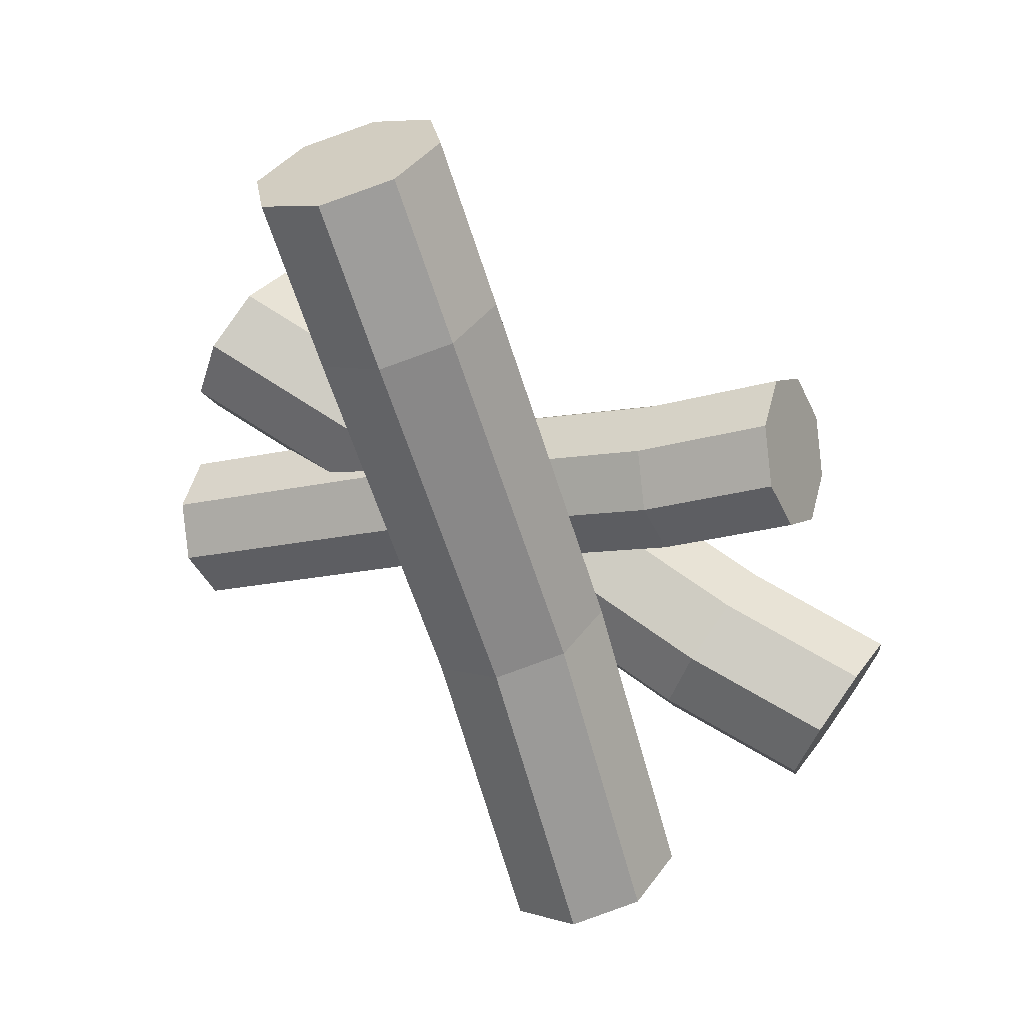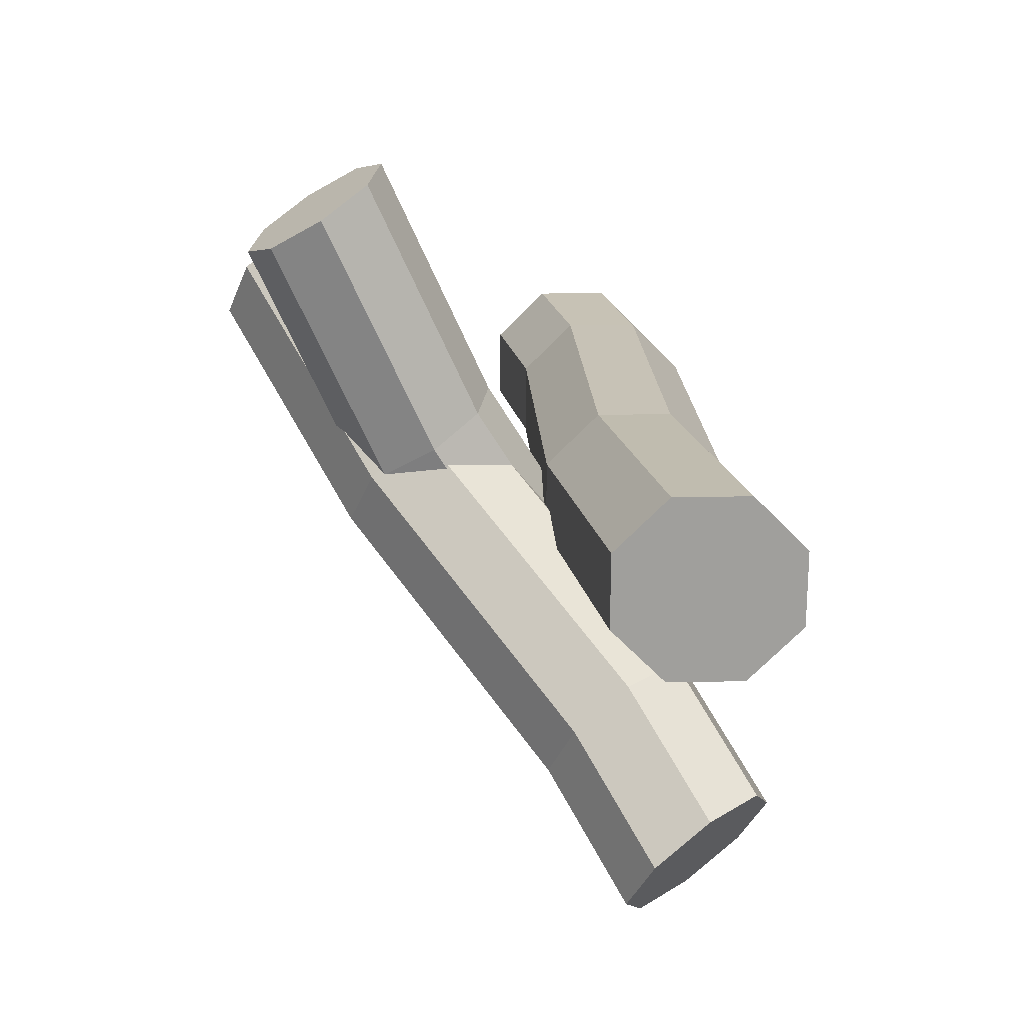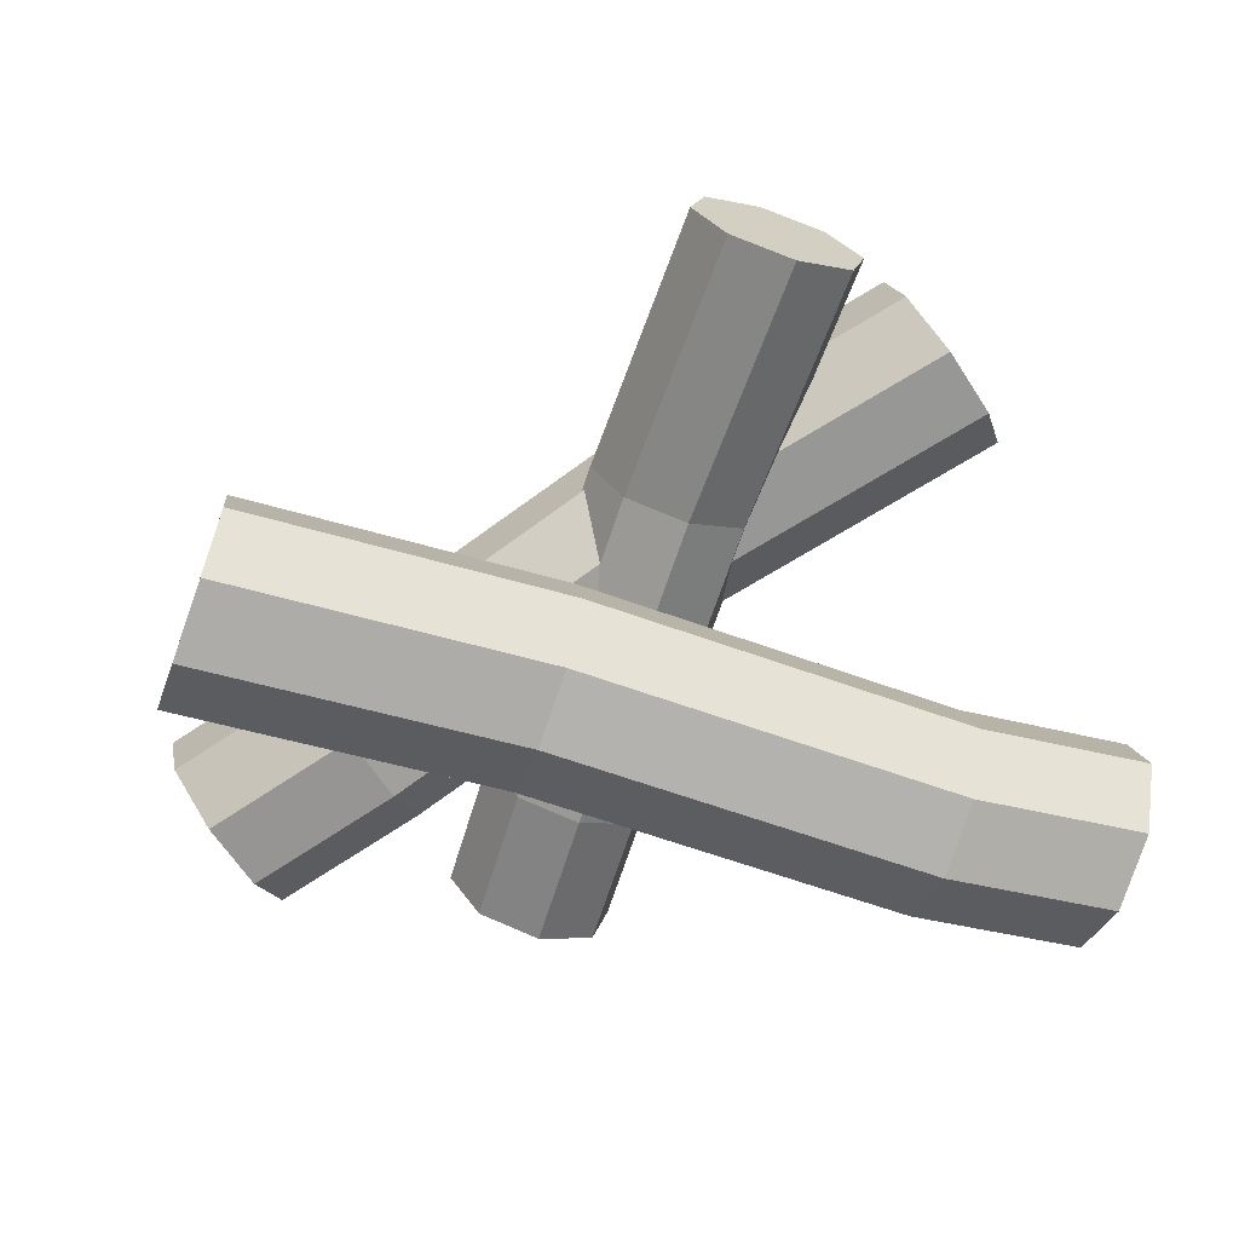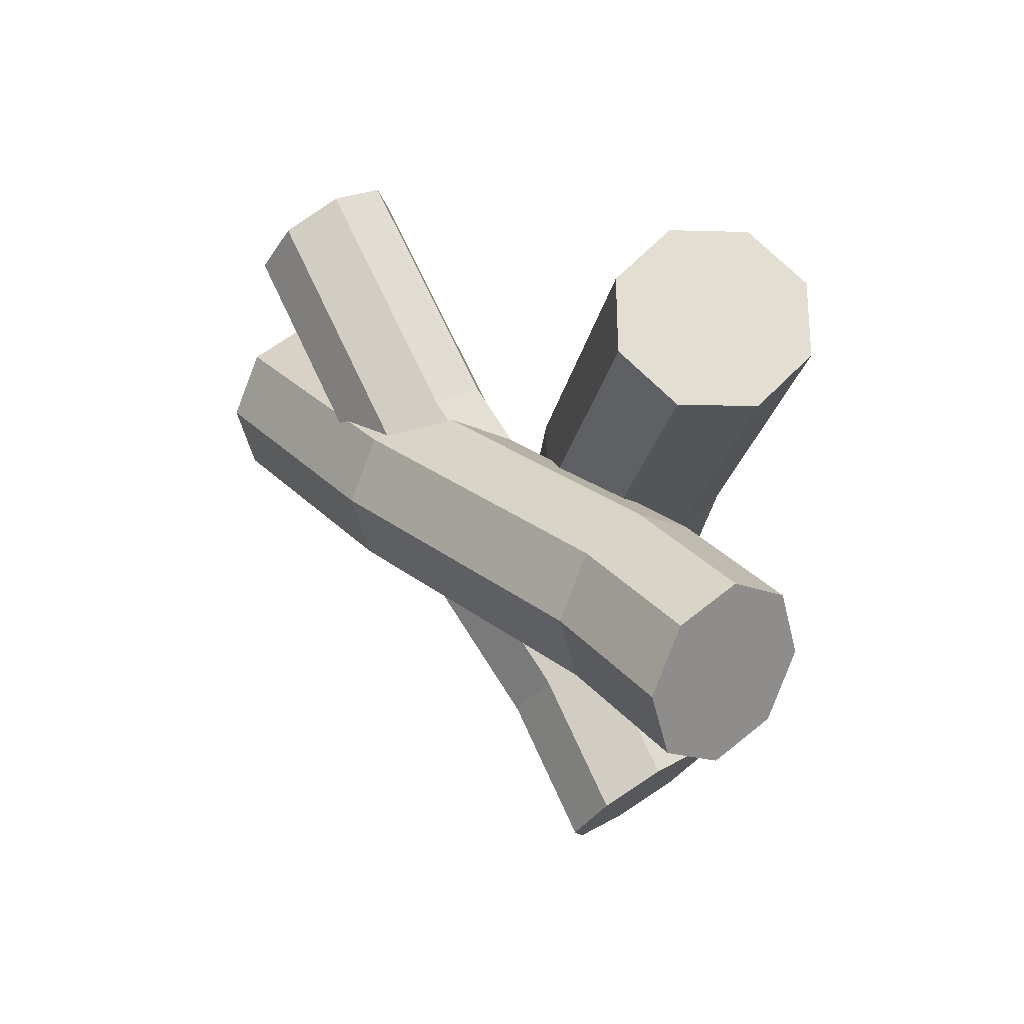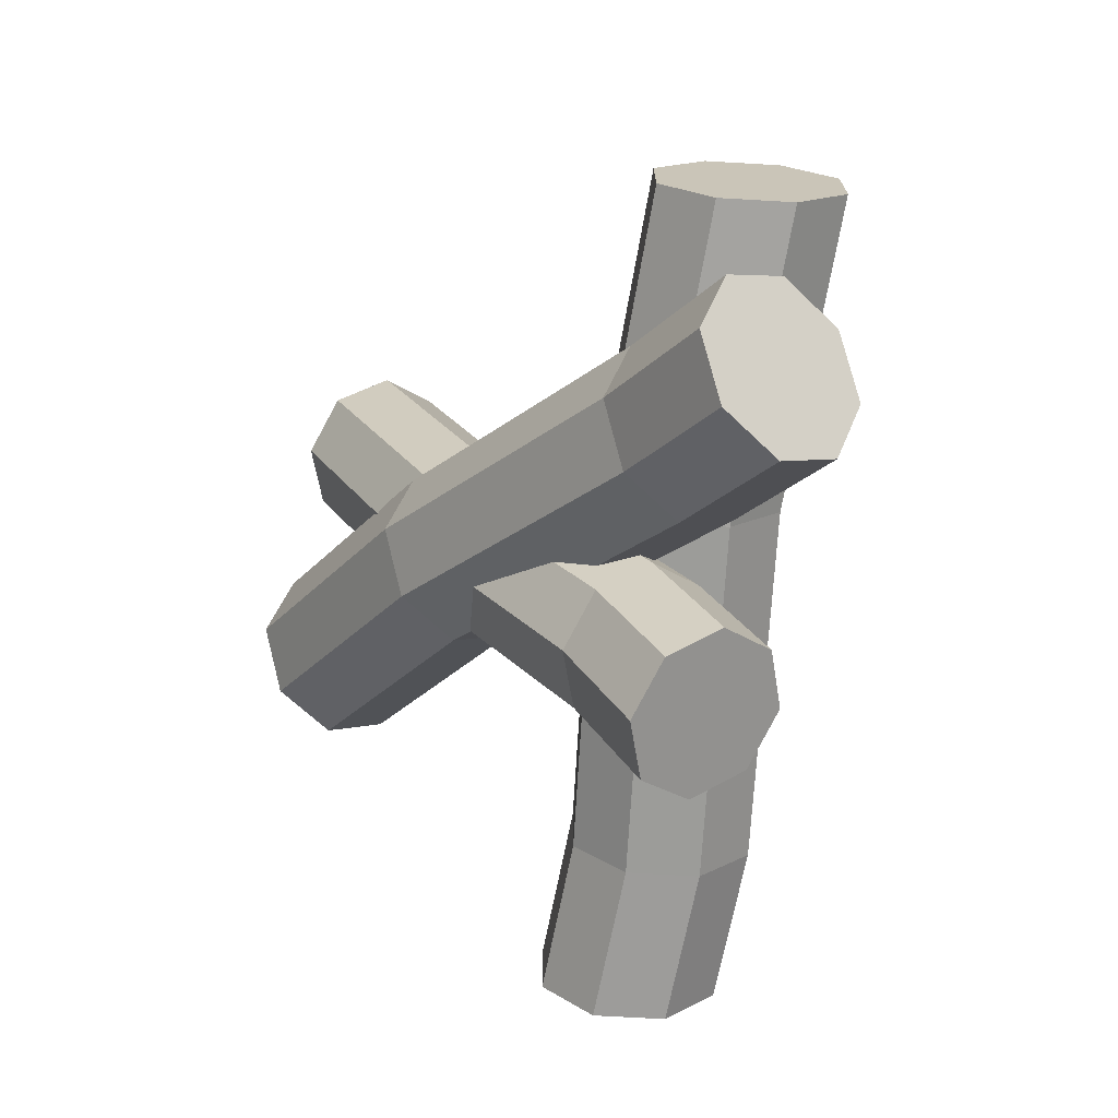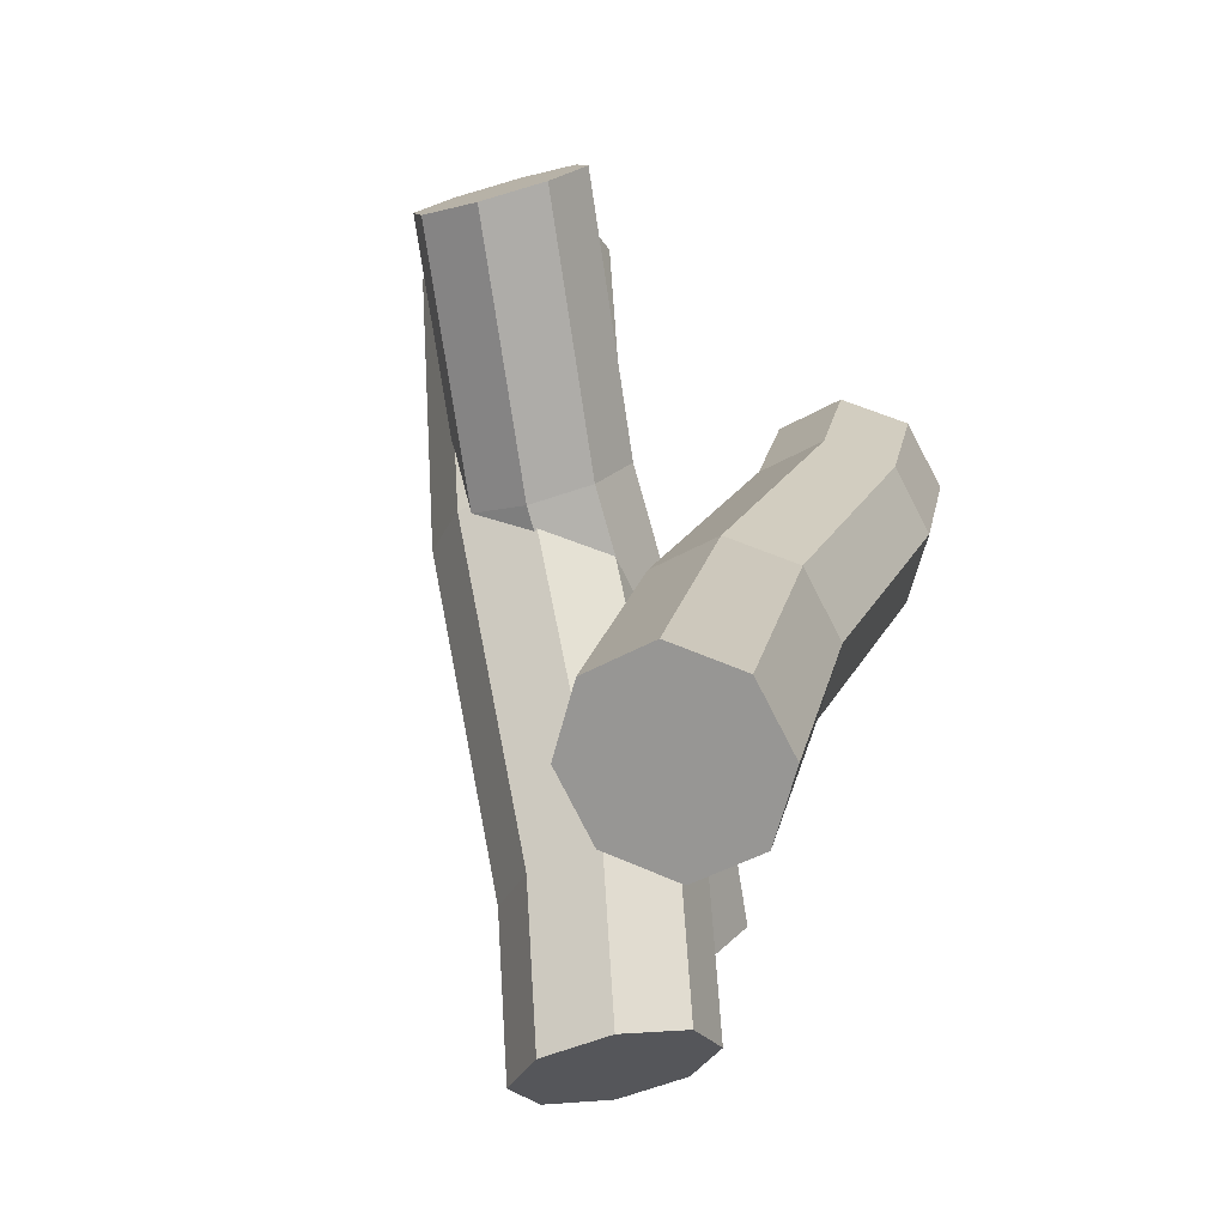
<metadata>
{"format":"obj","ext":"obj","renderer":"f3d","projection":"perspective","resolution":1024,"background":"white","views":[{"elev":-67.0,"azim":143.7,"up":"+Y"},{"elev":55.2,"azim":-102.4,"up":"+Z"},{"elev":-41.8,"azim":17.4,"up":"+Y"},{"elev":14.8,"azim":-104.1,"up":"+Z"},{"elev":-33.8,"azim":-102.8,"up":"+Z"},{"elev":55.0,"azim":-76.4,"up":"+Z"}]}
</metadata>
<code>
o Cylinder
v -0.2843 -0.1484 -0.2189
v 0.6814 0.2124 -0.06162
v -0.2544 -0.226 -0.1819
v 0.7113 0.1348 -0.02459
v -0.2517 -0.2602 -0.09755
v 0.714 0.1005 0.05973
v -0.2778 -0.2311 -0.01534
v 0.6879 0.1297 0.1419
v -0.3174 -0.1556 0.01661
v 0.6483 0.2052 0.1739
v -0.3473 -0.07794 -0.02042
v 0.6184 0.2828 0.1368
v -0.35 -0.04367 -0.1047
v 0.6157 0.3171 0.05253
v -0.3239 -0.07284 -0.1869
v 0.6418 0.2879 -0.02967
v 0.318 0.09985 -0.1162
v 0.3478 0.02222 -0.07918
v 0.3505 -0.01205 0.005133
v 0.3244 0.01712 0.08734
v 0.2848 0.09263 0.1193
v 0.2549 0.1703 0.08225
v 0.2523 0.2045 -0.00206
v 0.2784 0.1754 -0.08427
v -0.06269 -0.1661 -0.1427
v -0.06002 -0.2004 -0.0584
v -0.08612 -0.1712 0.02381
v -0.1257 -0.0957 0.05575
v -0.1556 -0.01808 0.01872
v -0.1583 0.01619 -0.06559
v -0.1322 -0.01298 -0.1478
v -0.09257 -0.08849 -0.1797
f 17 2 4 18
f 18 4 6 19
f 19 6 8 20
f 20 8 10 21
f 21 10 12 22
f 22 12 14 23
f 4 2 16 14 12 10 8 6
f 23 14 16 24
f 24 16 2 17
f 1 3 5 7 9 11 13 15
f 31 24 17 32
f 30 23 24 31
f 29 22 23 30
f 28 21 22 29
f 27 20 21 28
f 26 19 20 27
f 25 18 19 26
f 32 17 18 25
f 1 32 25 3
f 3 25 26 5
f 5 26 27 7
f 7 27 28 9
f 9 28 29 11
f 11 29 30 13
f 13 30 31 15
f 15 31 32 1
o Cylinder.001
v 0.08677 -0.1419 -0.4397
v 0.6175 0.184 0.2632
v 0.08063 -0.2106 -0.3954
v 0.6114 0.1152 0.3074
v 0.02832 -0.2387 -0.3389
v 0.5591 0.08711 0.3639
v -0.03951 -0.2097 -0.3031
v 0.4913 0.1161 0.3997
v -0.08314 -0.1405 -0.3091
v 0.4476 0.1853 0.3937
v -0.07701 -0.07176 -0.3534
v 0.4538 0.2541 0.3495
v -0.0247 -0.04366 -0.4099
v 0.5061 0.2822 0.2929
v 0.04314 -0.07269 -0.4456
v 0.5739 0.2531 0.2572
v 0.4155 0.08239 0.001136
v 0.4093 0.01362 0.04535
v 0.357 -0.01448 0.1019
v 0.2892 0.01455 0.1376
v 0.2456 0.08371 0.1316
v 0.2517 0.1525 0.08743
v 0.304 0.1806 0.03089
v 0.3718 0.1515 -0.004856
v 0.1807 -0.1563 -0.2506
v 0.1284 -0.1844 -0.194
v 0.06056 -0.1553 -0.1583
v 0.01692 -0.08617 -0.1643
v 0.02306 -0.0174 -0.2085
v 0.07537 0.0107 -0.265
v 0.1432 -0.01833 -0.3008
v 0.1868 -0.08749 -0.2948
f 49 34 36 50
f 50 36 38 51
f 51 38 40 52
f 52 40 42 53
f 53 42 44 54
f 54 44 46 55
f 36 34 48 46 44 42 40 38
f 55 46 48 56
f 56 48 34 49
f 33 35 37 39 41 43 45 47
f 63 56 49 64
f 62 55 56 63
f 61 54 55 62
f 60 53 54 61
f 59 52 53 60
f 58 51 52 59
f 57 50 51 58
f 64 49 50 57
f 33 64 57 35
f 35 57 58 37
f 37 58 59 39
f 39 59 60 41
f 41 60 61 43
f 43 61 62 45
f 45 62 63 47
f 47 63 64 33
o Cylinder.002
v 0.8143 -0.1999 -0.2671
v -0.08173 -0.143 0.4057
v 0.797 -0.2963 -0.2704
v -0.09898 -0.2394 0.4023
v 0.745 -0.3554 -0.3287
v -0.151 -0.2984 0.344
v 0.6887 -0.3426 -0.4078
v -0.2073 -0.2856 0.2649
v 0.6611 -0.2654 -0.4614
v -0.2349 -0.2084 0.2113
v 0.6783 -0.169 -0.4581
v -0.2177 -0.112 0.2147
v 0.7303 -0.1099 -0.3998
v -0.1657 -0.05296 0.273
v 0.7867 -0.1227 -0.3207
v -0.1094 -0.06578 0.3521
v 0.2429 -0.1425 0.1495
v 0.2257 -0.2388 0.1462
v 0.1737 -0.2979 0.08789
v 0.1174 -0.2851 0.008772
v 0.08973 -0.2079 -0.04481
v 0.107 -0.1115 -0.04148
v 0.159 -0.05245 0.01682
v 0.2153 -0.06527 0.09593
v 0.6178 -0.299 -0.1427
v 0.5658 -0.3581 -0.201
v 0.5094 -0.3453 -0.2801
v 0.4818 -0.2681 -0.3337
v 0.4991 -0.1717 -0.3303
v 0.5511 -0.1127 -0.272
v 0.6074 -0.1255 -0.1929
v 0.635 -0.2027 -0.1393
f 81 66 68 82
f 82 68 70 83
f 83 70 72 84
f 84 72 74 85
f 85 74 76 86
f 86 76 78 87
f 68 66 80 78 76 74 72 70
f 87 78 80 88
f 88 80 66 81
f 65 67 69 71 73 75 77 79
f 95 88 81 96
f 94 87 88 95
f 93 86 87 94
f 92 85 86 93
f 91 84 85 92
f 90 83 84 91
f 89 82 83 90
f 96 81 82 89
f 65 96 89 67
f 67 89 90 69
f 69 90 91 71
f 71 91 92 73
f 73 92 93 75
f 75 93 94 77
f 77 94 95 79
f 79 95 96 65

</code>
